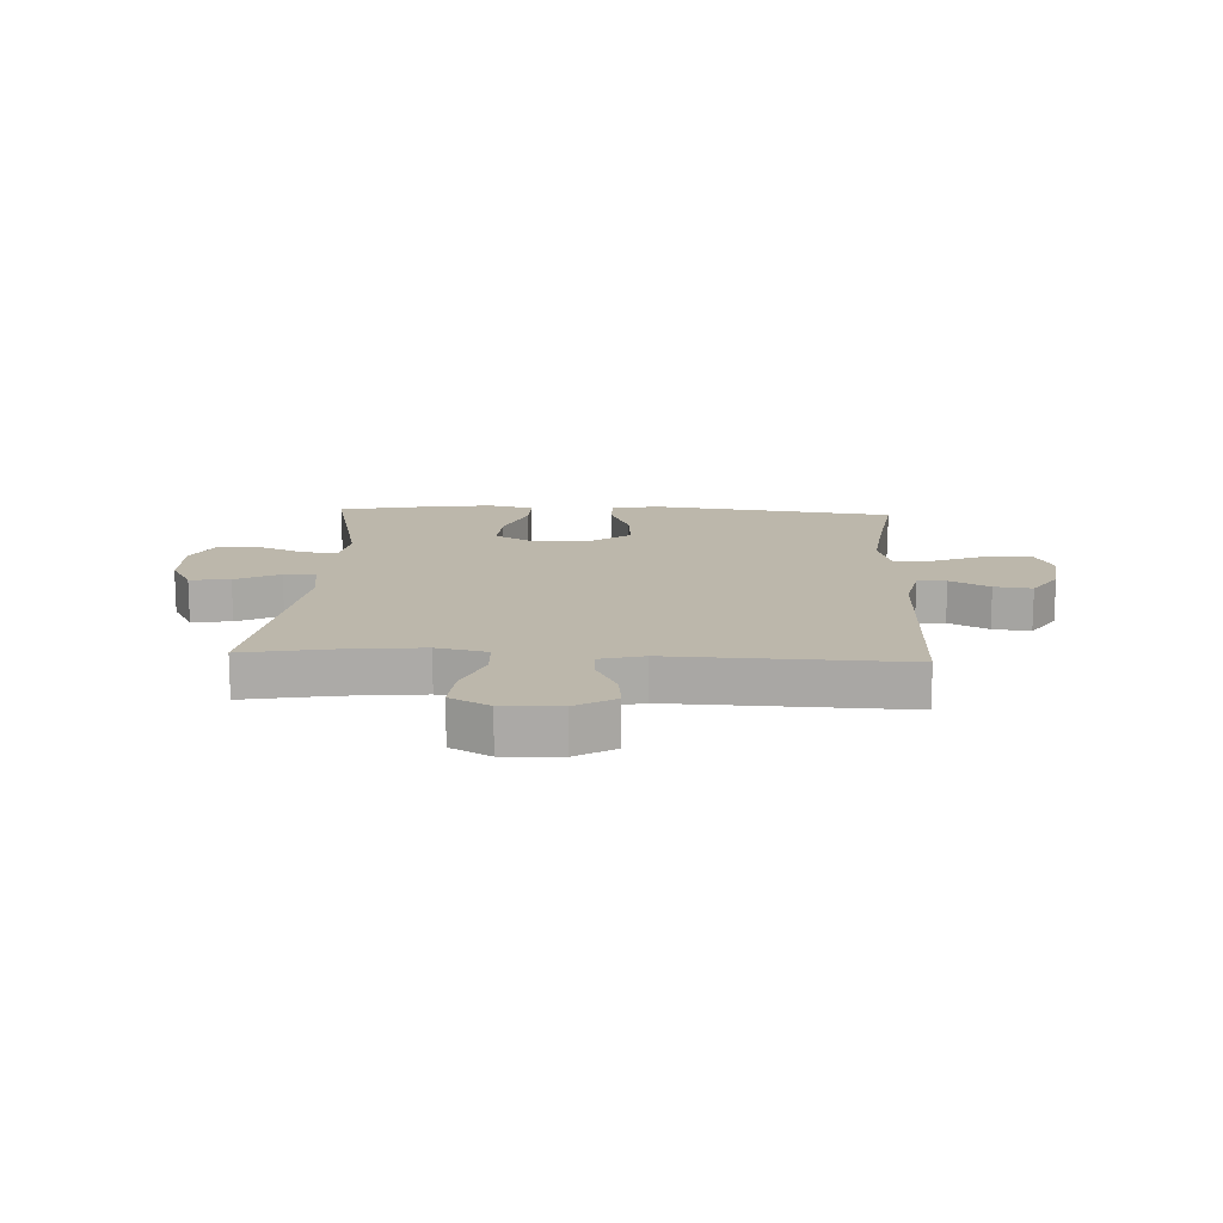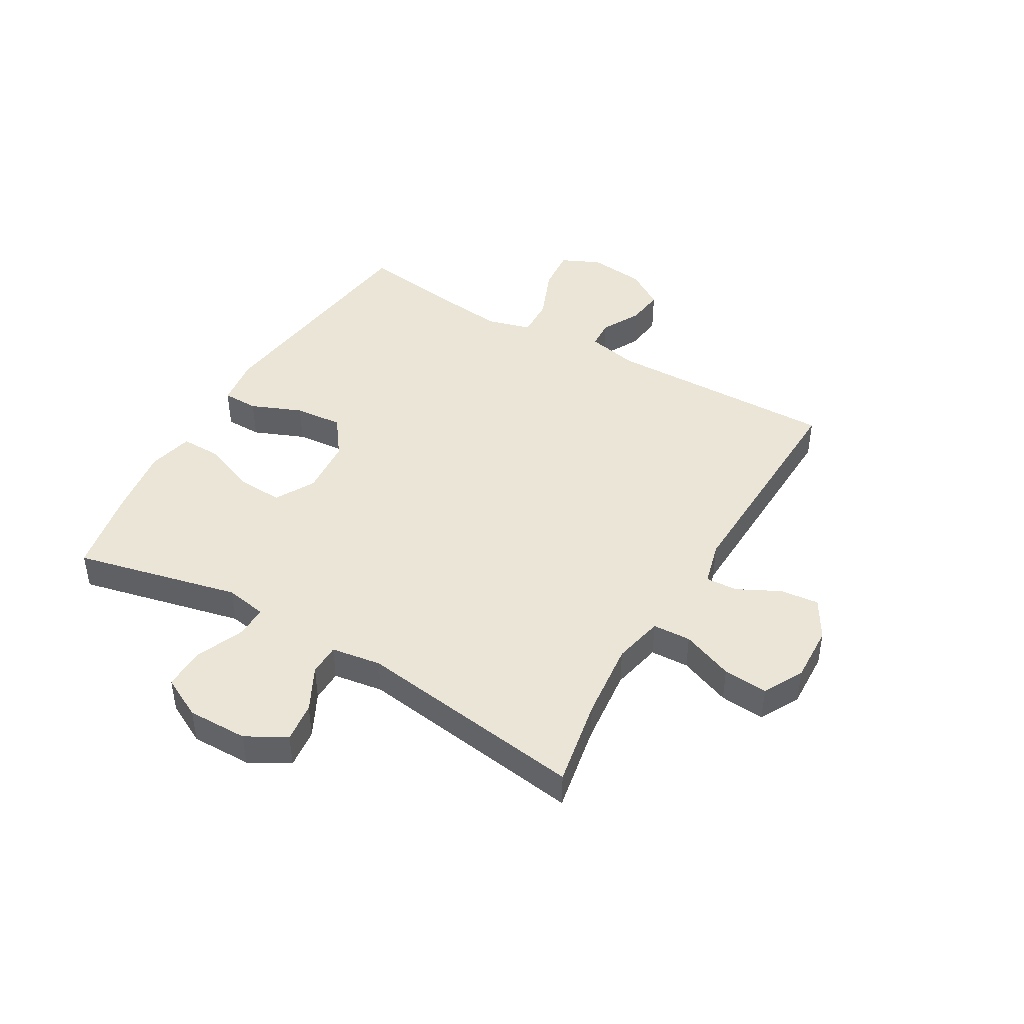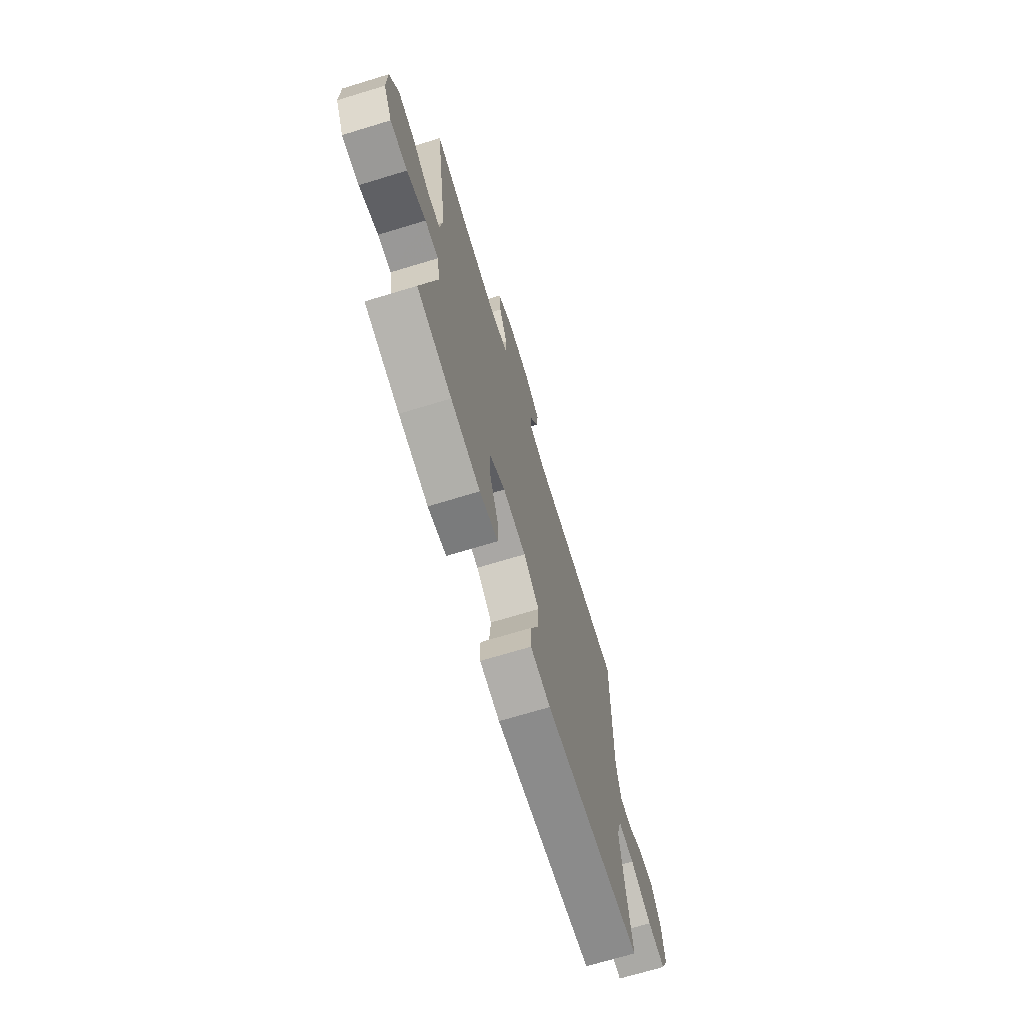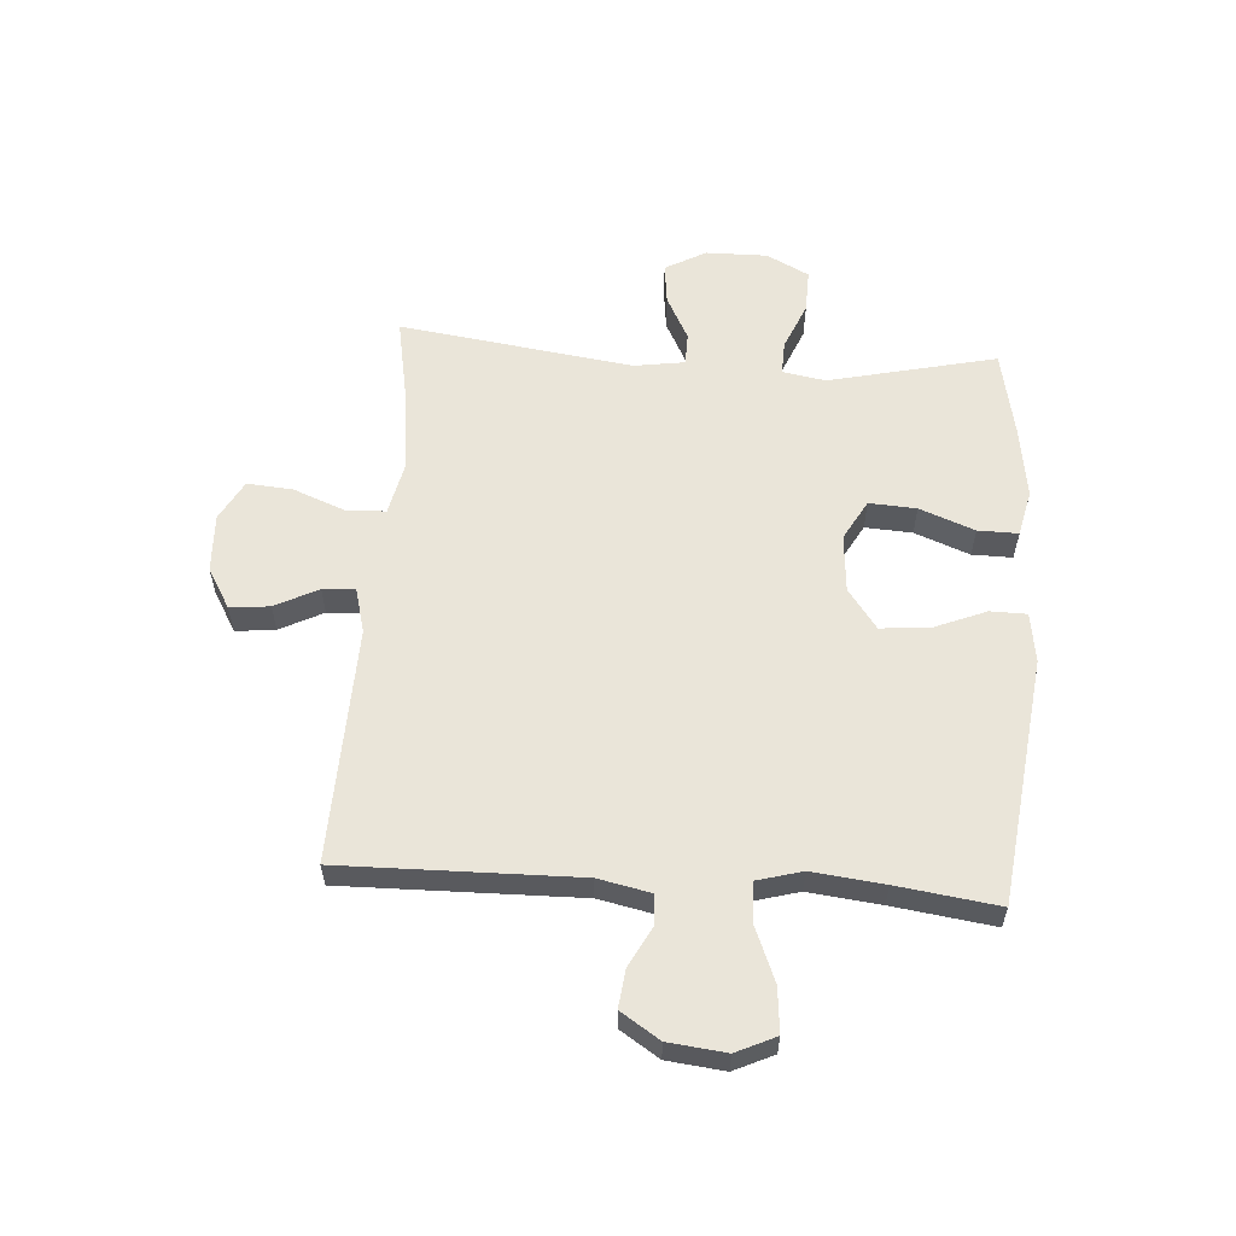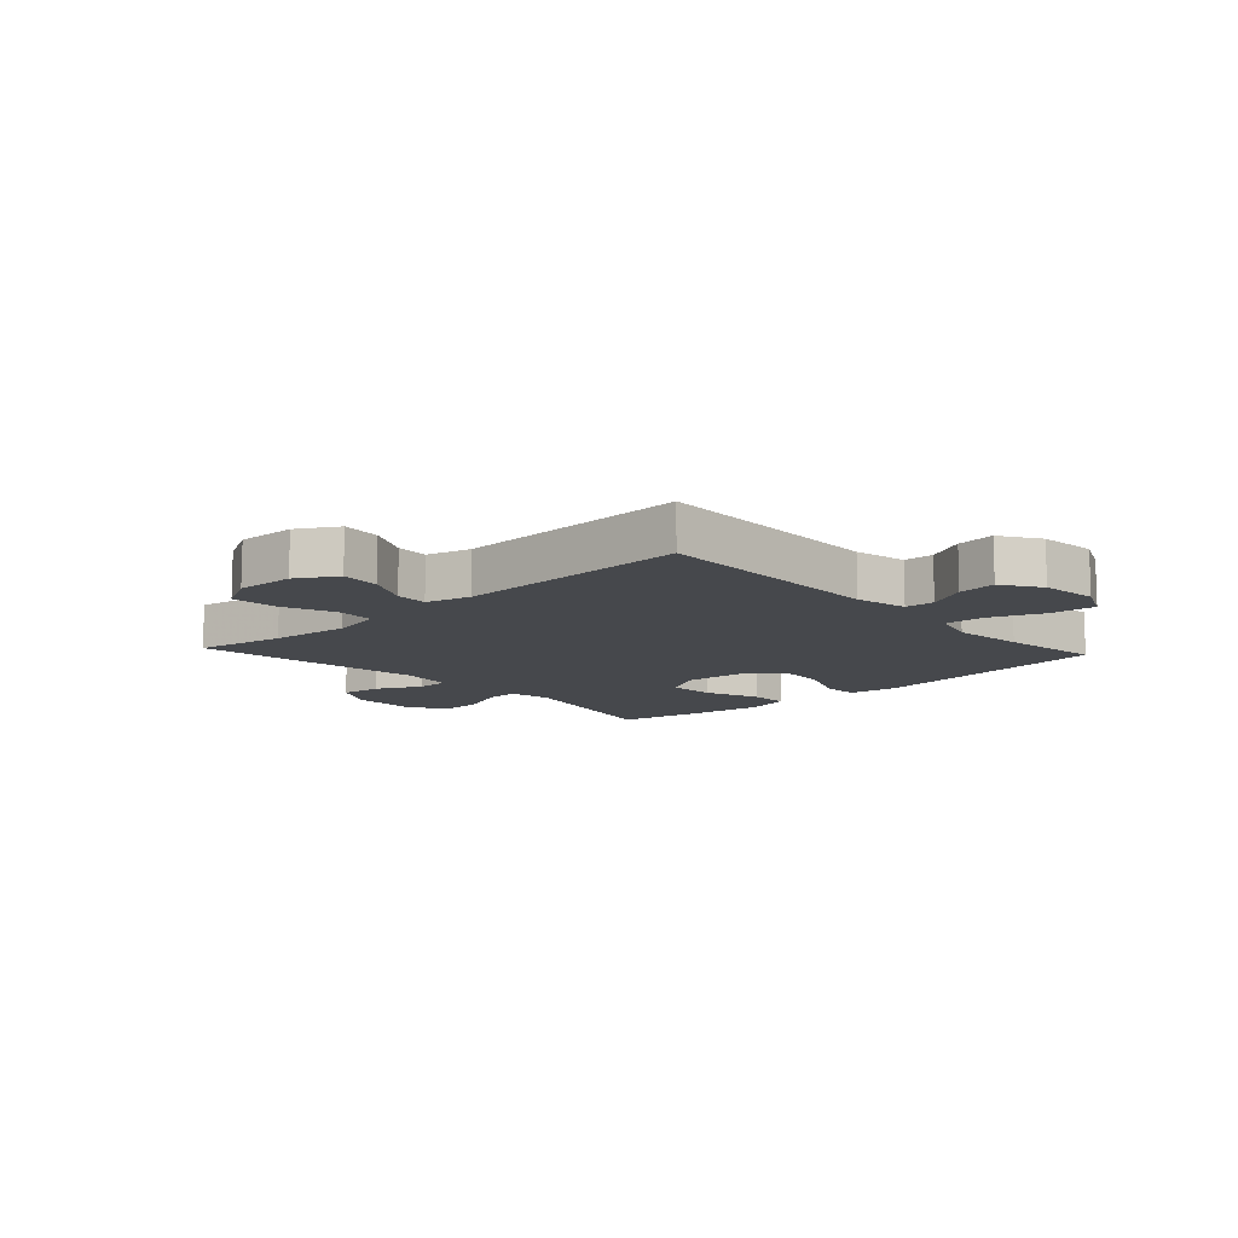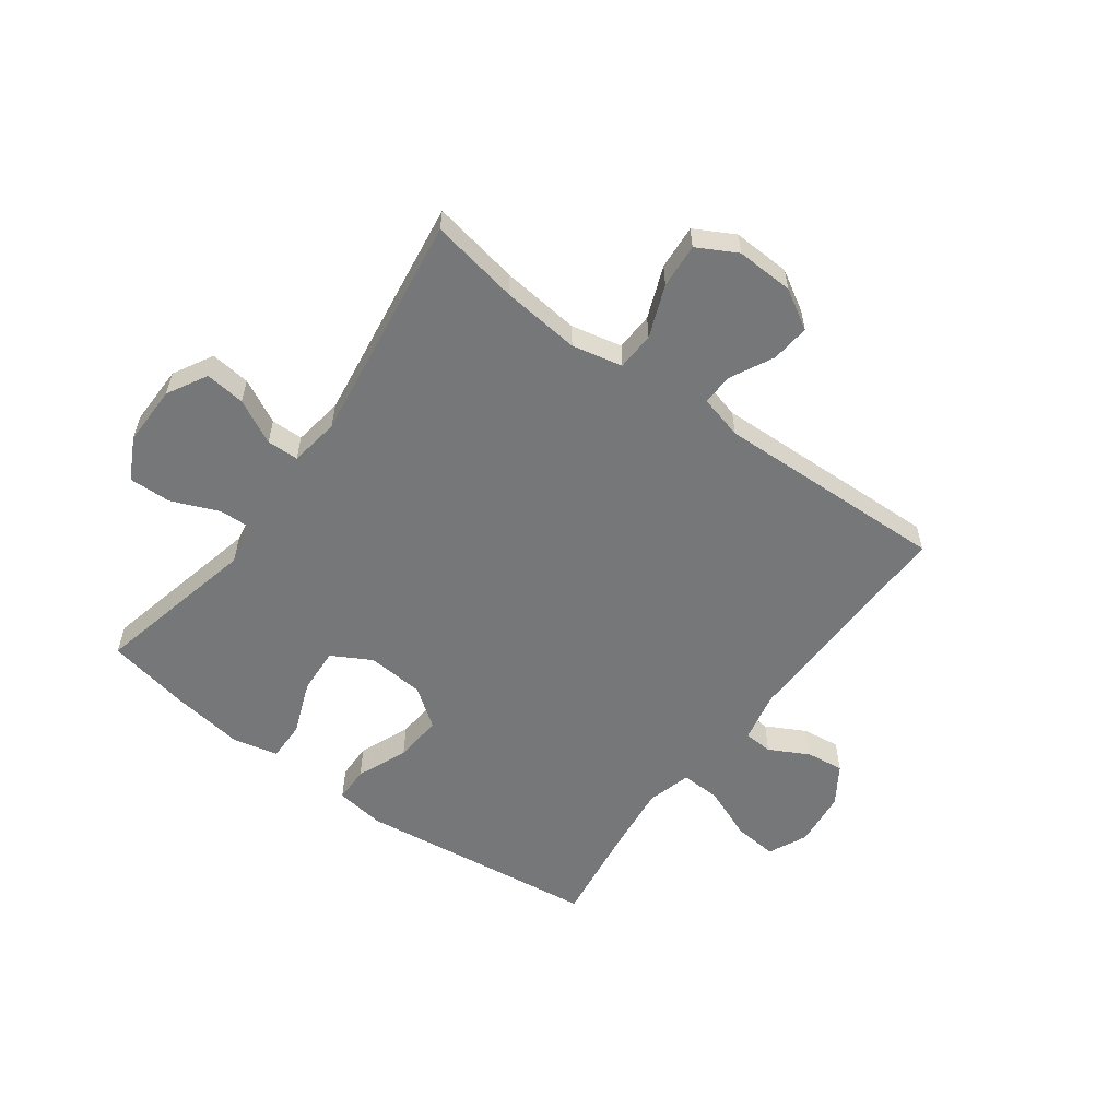
<metadata>
{"format":"obj","ext":"obj","renderer":"f3d","projection":"perspective","resolution":1024,"background":"white","views":[{"elev":14.3,"azim":2.9,"up":"+Y"},{"elev":44.4,"azim":-59.8,"up":"+Y"},{"elev":-70.5,"azim":-73.1,"up":"+Z"},{"elev":58.3,"azim":93.9,"up":"+Y"},{"elev":-11.3,"azim":42.6,"up":"+Y"},{"elev":-57.0,"azim":-36.3,"up":"+Y"}]}
</metadata>
<code>
v 0.5 0.07 0.5
v 0.494 0.07 0.1
v 0.513 0.07 0.011
v 0.563 0.07 0.008
v 0.631 0.07 0.044
v 0.696 0.07 0.052
v 0.739 0.07 -0.014
v 0.75 0.07 -0.111
v 0.719 0.07 -0.178
v 0.643 0.07 -0.171
v 0.552 0.07 -0.134
v 0.483 0.07 -0.131
v 0.462 0.07 -0.207
v 0.476 0.07 -0.329
v 0.5 0.07 -0.5
v 0.083 0.07 -0.552
v -0.002 0.07 -0.54
v -0.003 0.07 -0.478
v 0.033 0.07 -0.39
v 0.04 0.07 -0.307
v -0.027 0.07 -0.258
v -0.126 0.07 -0.25
v -0.194 0.07 -0.288
v -0.189 0.07 -0.368
v -0.153 0.07 -0.461
v -0.152 0.07 -0.529
v -0.23 0.07 -0.547
v -0.354 0.07 -0.529
v -0.5 0.07 -0.5
v -0.435 0.07 -0.216
v -0.448 0.07 -0.143
v -0.505 0.07 -0.145
v -0.586 0.07 -0.179
v -0.659 0.07 -0.181
v -0.696 0.07 -0.109
v -0.695 0.07 -0.005
v -0.657 0.07 0.064
v -0.588 0.07 0.056
v -0.512 0.07 0.017
v -0.457 0.07 0.018
v -0.444 0.07 0.104
v -0.5 0.07 0.5
v -0.348 0.07 0.472
v -0.213 0.07 0.458
v -0.126 0.07 0.477
v -0.123 0.07 0.543
v -0.158 0.07 0.632
v -0.164 0.07 0.709
v -0.096 0.07 0.746
v 0.003 0.07 0.742
v 0.071 0.07 0.702
v 0.064 0.07 0.635
v 0.027 0.07 0.562
v 0.024 0.07 0.507
v 0.1 0.07 0.487
v 0.5 0 0.5
v 0.494 0 0.1
v 0.513 0 0.011
v 0.563 0 0.008
v 0.631 0 0.044
v 0.696 0 0.052
v 0.739 0 -0.014
v 0.75 0 -0.111
v 0.719 0 -0.178
v 0.643 0 -0.171
v 0.552 0 -0.134
v 0.483 0 -0.131
v 0.462 0 -0.207
v 0.476 0 -0.329
v 0.5 0 -0.5
v 0.083 0 -0.552
v -0.002 0 -0.54
v -0.003 0 -0.478
v 0.033 0 -0.39
v 0.04 0 -0.307
v -0.027 0 -0.258
v -0.126 0 -0.25
v -0.194 0 -0.288
v -0.189 0 -0.368
v -0.153 0 -0.461
v -0.152 0 -0.529
v -0.23 0 -0.547
v -0.354 0 -0.529
v -0.5 0 -0.5
v -0.435 0 -0.216
v -0.448 0 -0.143
v -0.505 0 -0.145
v -0.586 0 -0.179
v -0.659 0 -0.181
v -0.696 0 -0.109
v -0.695 0 -0.005
v -0.657 0 0.064
v -0.588 0 0.056
v -0.512 0 0.017
v -0.457 0 0.018
v -0.444 0 0.104
v -0.5 0 0.5
v -0.348 0 0.472
v -0.213 0 0.458
v -0.126 0 0.477
v -0.123 0 0.543
v -0.158 0 0.632
v -0.164 0 0.709
v -0.096 0 0.746
v 0.003 0 0.742
v 0.071 0 0.702
v 0.064 0 0.635
v 0.027 0 0.562
v 0.024 0 0.507
v 0.1 0 0.487
f 50 51 52 53
f 50 53 54
f 49 50 54
f 46 47 48 49
f 45 46 49 54
f 44 45 54 55
f 41 42 43
f 40 41 43 44
f 36 37 38 39
f 36 39 40
f 35 36 40
f 32 33 34 35
f 31 32 35 40
f 30 31 40 44
f 24 25 26 27
f 23 24 27 28
f 16 17 18 19
f 14 15 16 19
f 13 14 19 20
f 12 13 20 21
f 8 9 10 11
f 8 11 12
f 7 8 12
f 4 5 6 7
f 3 4 7 12
f 2 3 12 21
f 23 28 29 30
f 22 23 30 44
f 21 22 44 55
f 1 2 21 55
f 108 107 106 105
f 109 108 105
f 109 105 104
f 104 103 102 101
f 109 104 101 100
f 110 109 100 99
f 98 97 96
f 99 98 96 95
f 94 93 92 91
f 95 94 91
f 95 91 90
f 90 89 88 87
f 95 90 87 86
f 99 95 86 85
f 82 81 80 79
f 83 82 79 78
f 74 73 72 71
f 74 71 70 69
f 75 74 69 68
f 76 75 68 67
f 66 65 64 63
f 67 66 63
f 67 63 62
f 62 61 60 59
f 67 62 59 58
f 76 67 58 57
f 85 84 83 78
f 99 85 78 77
f 110 99 77 76
f 110 76 57 56
f 1 56 57 2
f 2 57 58 3
f 3 58 59 4
f 4 59 60 5
f 5 60 61 6
f 6 61 62 7
f 7 62 63 8
f 8 63 64 9
f 9 64 65 10
f 10 65 66 11
f 11 66 67 12
f 12 67 68 13
f 13 68 69 14
f 14 69 70 15
f 15 70 71 16
f 16 71 72 17
f 17 72 73 18
f 18 73 74 19
f 19 74 75 20
f 20 75 76 21
f 21 76 77 22
f 22 77 78 23
f 23 78 79 24
f 24 79 80 25
f 25 80 81 26
f 26 81 82 27
f 27 82 83 28
f 28 83 84 29
f 29 84 85 30
f 30 85 86 31
f 31 86 87 32
f 32 87 88 33
f 33 88 89 34
f 34 89 90 35
f 35 90 91 36
f 36 91 92 37
f 37 92 93 38
f 38 93 94 39
f 39 94 95 40
f 40 95 96 41
f 41 96 97 42
f 42 97 98 43
f 43 98 99 44
f 44 99 100 45
f 45 100 101 46
f 46 101 102 47
f 47 102 103 48
f 48 103 104 49
f 49 104 105 50
f 50 105 106 51
f 51 106 107 52
f 52 107 108 53
f 53 108 109 54
f 54 109 110 55
f 55 110 56 1

</code>
